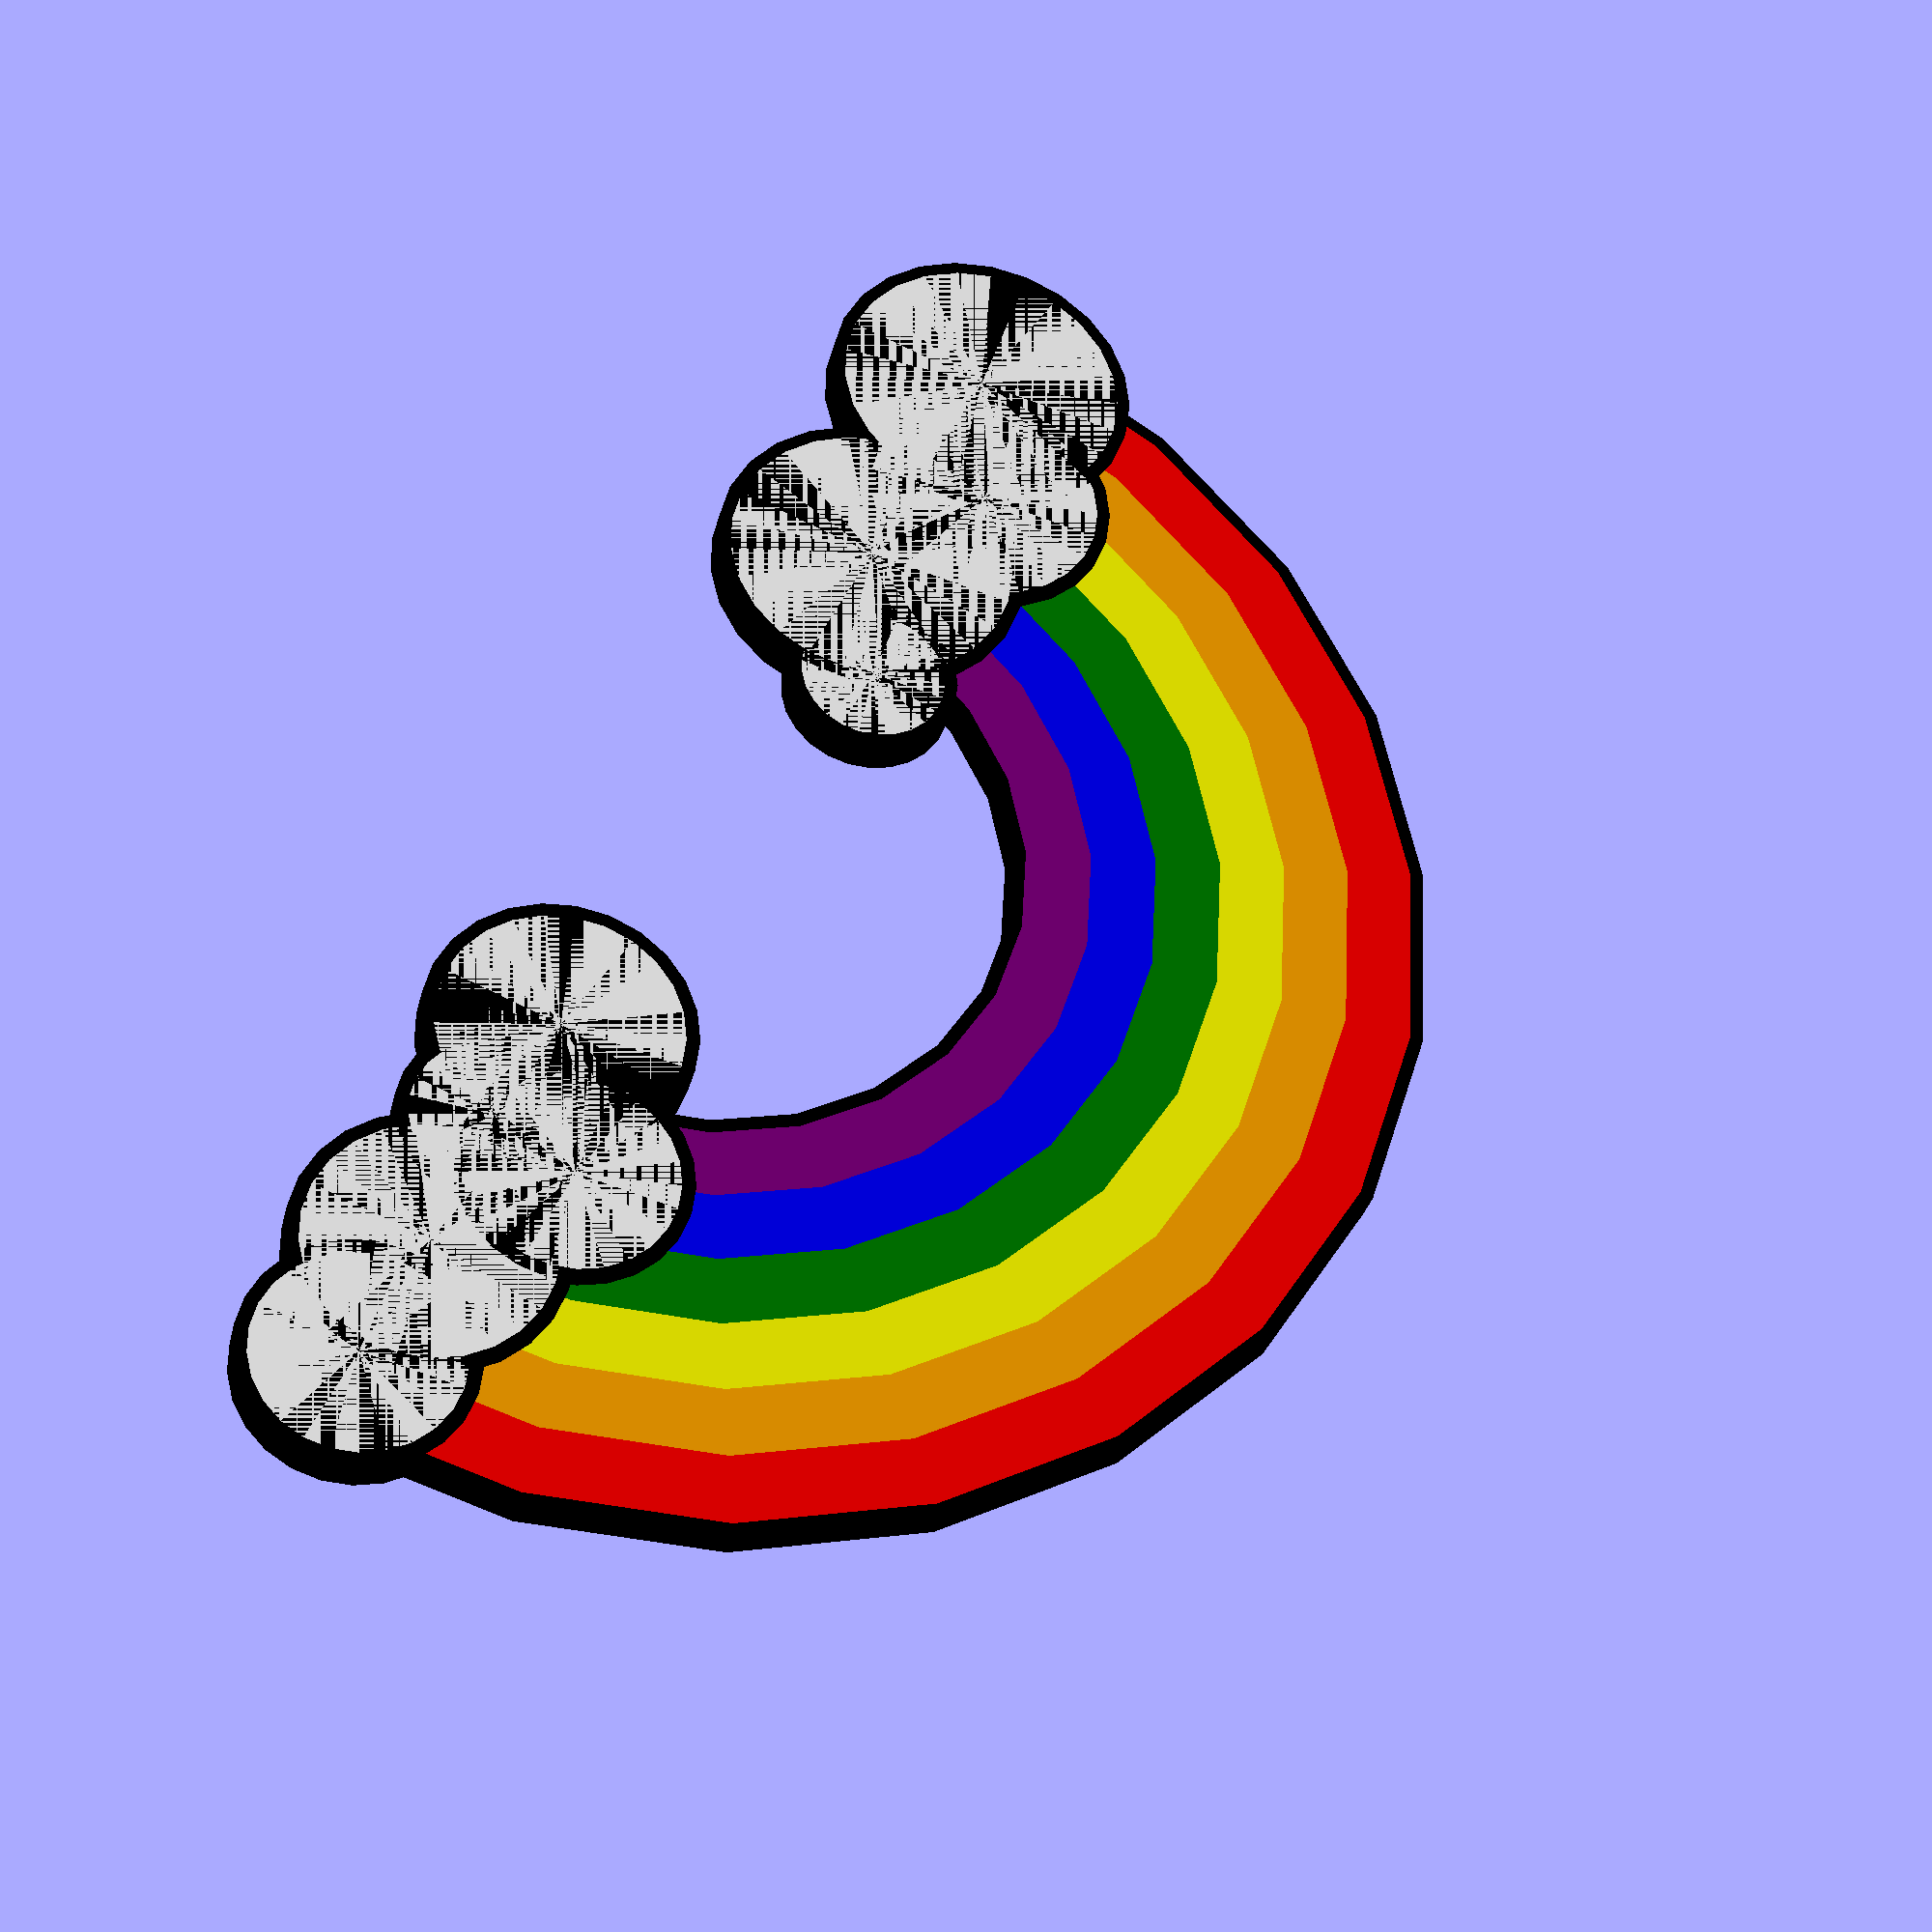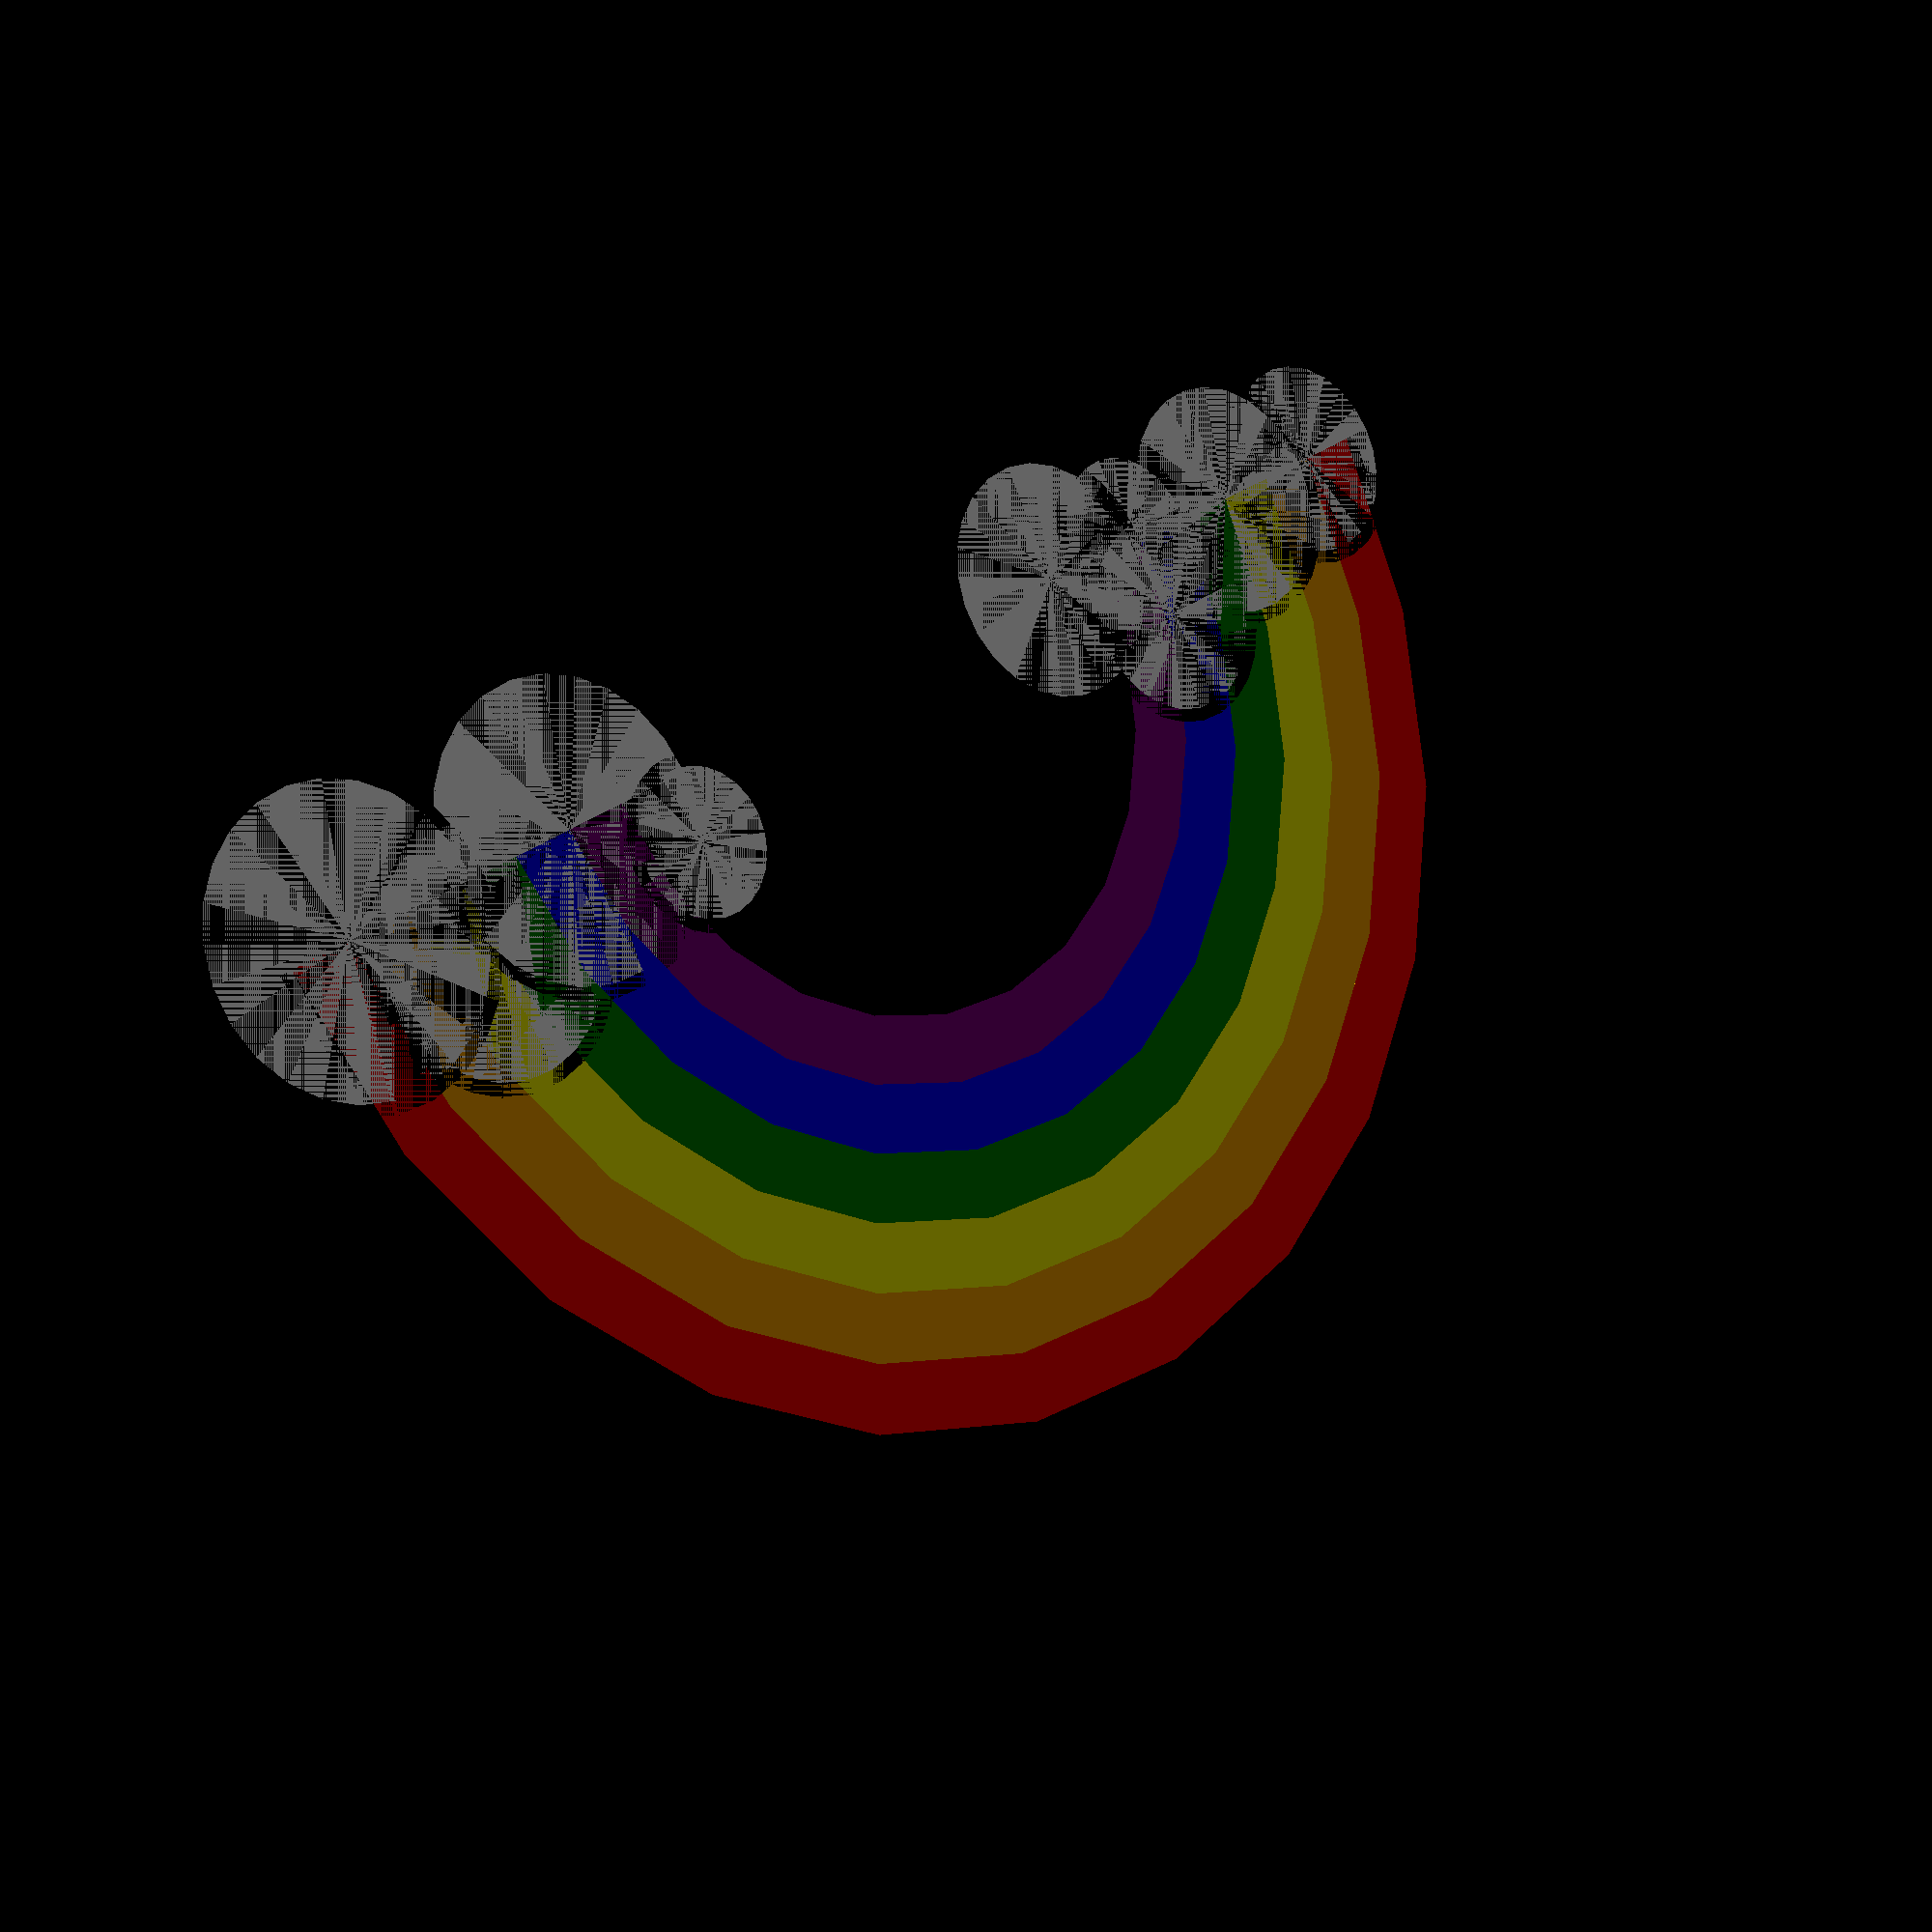
<openscad>
/* [Shapes] */

// rounds' segments
$fn = 25; // [10:rough,25:default,100:fine]
// Shape of clouds
cloudShape = "flat"; // [flat,sphare]

/* [Color parts] */
black = true;
red = true;
orange = true;
yellow = true;
green = true;
blue = true;
indigo = false;
purple = true;
violet = false;
white = true;

parts = [
    ["black", black],
    ["red", red],
    ["orange", orange],
    ["yellow", yellow],
    ["green", green],
    ["blue", blue],
    ["indigo", indigo],
    ["purple", purple],
    ["violet", violet],
    ["white", white]
  ];

/* [Dimensions] */
// The big radius of the rainbow
radius = 100; // [80:200]
// the width of each color of rainbow
width = 10; // [1:10]
// How thick should be the rainbow
rainbowThick = 5; // [2:10]
// Change of thickness between colors
thickStep = 0; // [-2:.1:2]
// How thick should be clouds
cloudThick = 6; // [2:15]
// How width will be black border
borderWidth = 2; // [1:5]
// The number of the first color
startColorNum = 0; // [0:8]
// The number of the last clolr
endColorNum = 6; // [0:8]

/* [Hidden] */
cloudsLeft = [
    [.22 * radius, [- radius, 0, 0]],
    [.18 * radius, [- (.8 * radius), width, 0]],
    [.22 * radius, [- (.6 * radius), 0, 0]],
    [.11 * radius, [- (.4 * radius), 1 * width, 0]]
  ];

cloudsRight = [
    [.15 * radius, [radius, 0, 0]],
    [.18 * radius, [.8 * radius, 0, 0]],
    [.15 * radius, [.6 * radius, 1.2 * width, 0]],
    [.18 * radius, [.4 * radius, -1, 0]],
    [.12 * radius, [.58 * radius, - .2 * width, 0]]
  ];

difference() {
  union() {
    sections();
    make("black") {
      segment(radius + width, rainbowThick - thickStep, borderWidth);
      bowBorder();
    }
  }

  cloudBorder(cloudsLeft);
  cloudBorder(cloudsRight);

  cloud(cloudsLeft);
  cloud(cloudsRight);
}

make("black") {
  cloudBorder(cloudsLeft);
  cloudBorder(cloudsRight);
}

make("white") {
  cloud(cloudsLeft);
  cloud(cloudsRight);
}

module bowBorder(index = 1, off = startColorNum) {
  if (index < (len(parts) - 1)) {
    col = parts[index];
    if (col[1]) {
      bowBorder(index + 1, off + 1);
    } else {
      bowBorder(index + 1, off);
    }
  } else {
    borderOffset = max(off, endColorNum);
    segment(radius - (borderOffset - 1) * width - borderWidth, rainbowThick + borderOffset * thickStep, borderWidth);
  }
}

module sections(index = 1, off = 0) {
  if (index < (len(parts) - 1)) {
    col = parts[index];
    if (col[1]) {
      make(col[0])
      segment(radius - (off + startColorNum) * width, rainbowThick + off * thickStep);

      sections(index + 1, off + 1);
    } else {
      sections(index + 1, off);
    }
  }
}

module segment(radius, thick, width = width) {
  rotate_extrude(angle = 180)
    translate([radius, 0, 0])
      square([width, thick]);
}

module cloudBorder(definitions) {
  if (cloudShape == "flat")
  make("black")
  difference() {
    cloud(definitions, borderWidth);
    cloud(definitions);
  }
}

module cloud(definitions, off = 0) {
  for (i = definitions)
  translate(i[1])
    if (cloudShape == "flat")
      cylinder(cloudThick, i[0] + off, i[0] + off);
    else
      sphere(i[0]);
}

module make(clr) {
  for (i = parts) {
    if (clr == i[0] && i[1]) {
      color(i[0])
        children();
    }
  }
}

</openscad>
<views>
elev=31.8 azim=115.5 roll=346.9 proj=p view=wireframe
elev=13.1 azim=211.1 roll=142.1 proj=p view=wireframe
</views>
